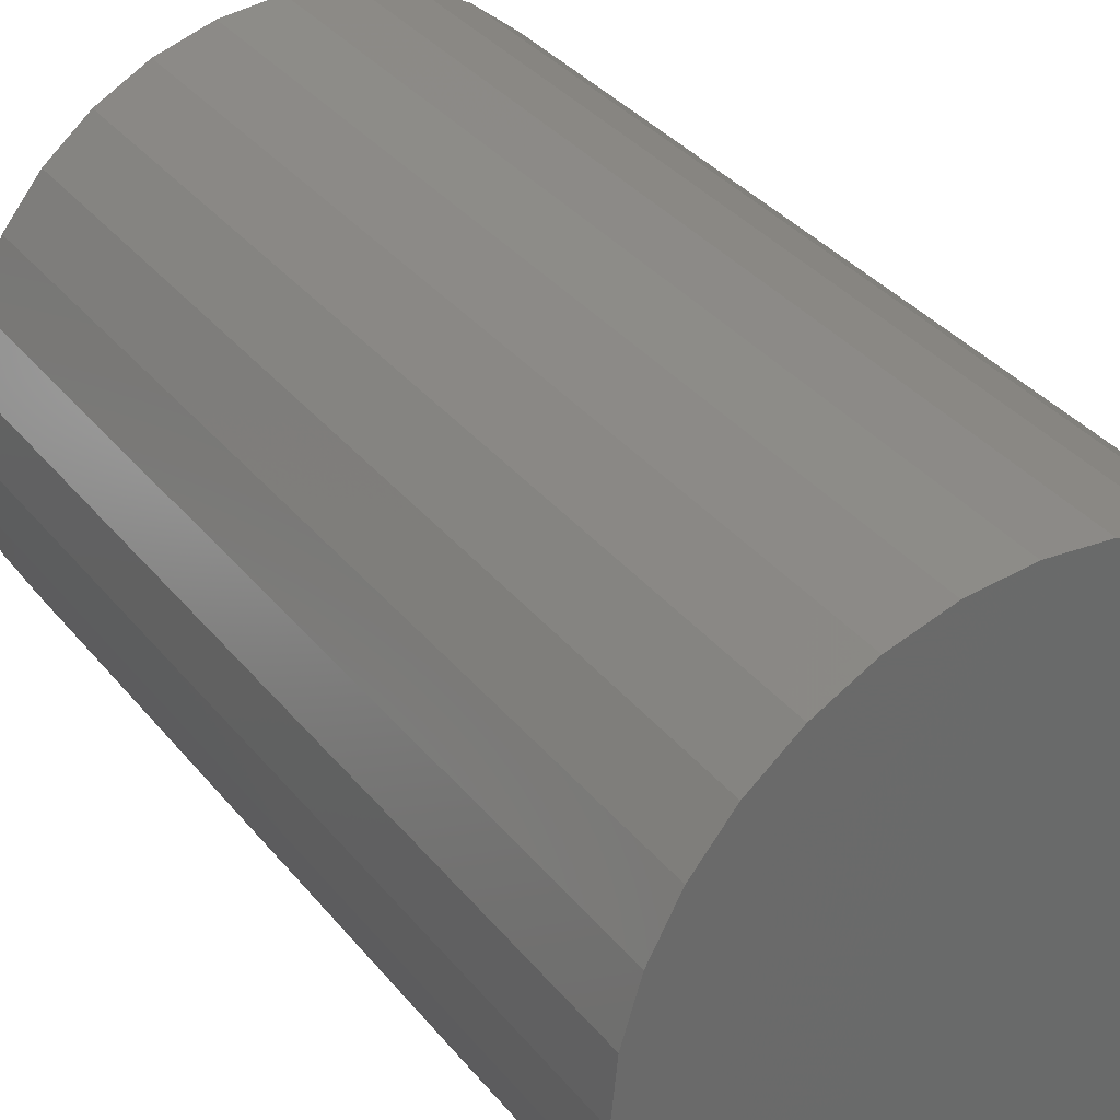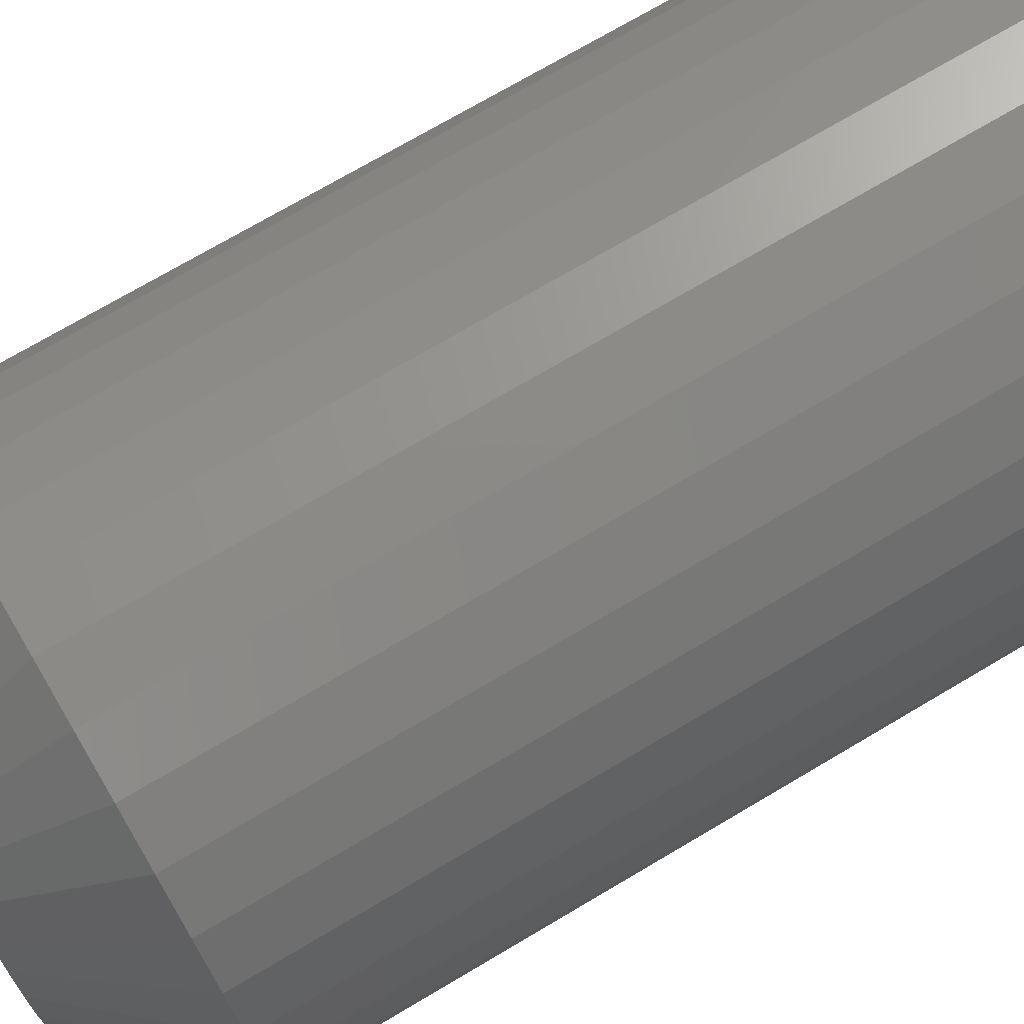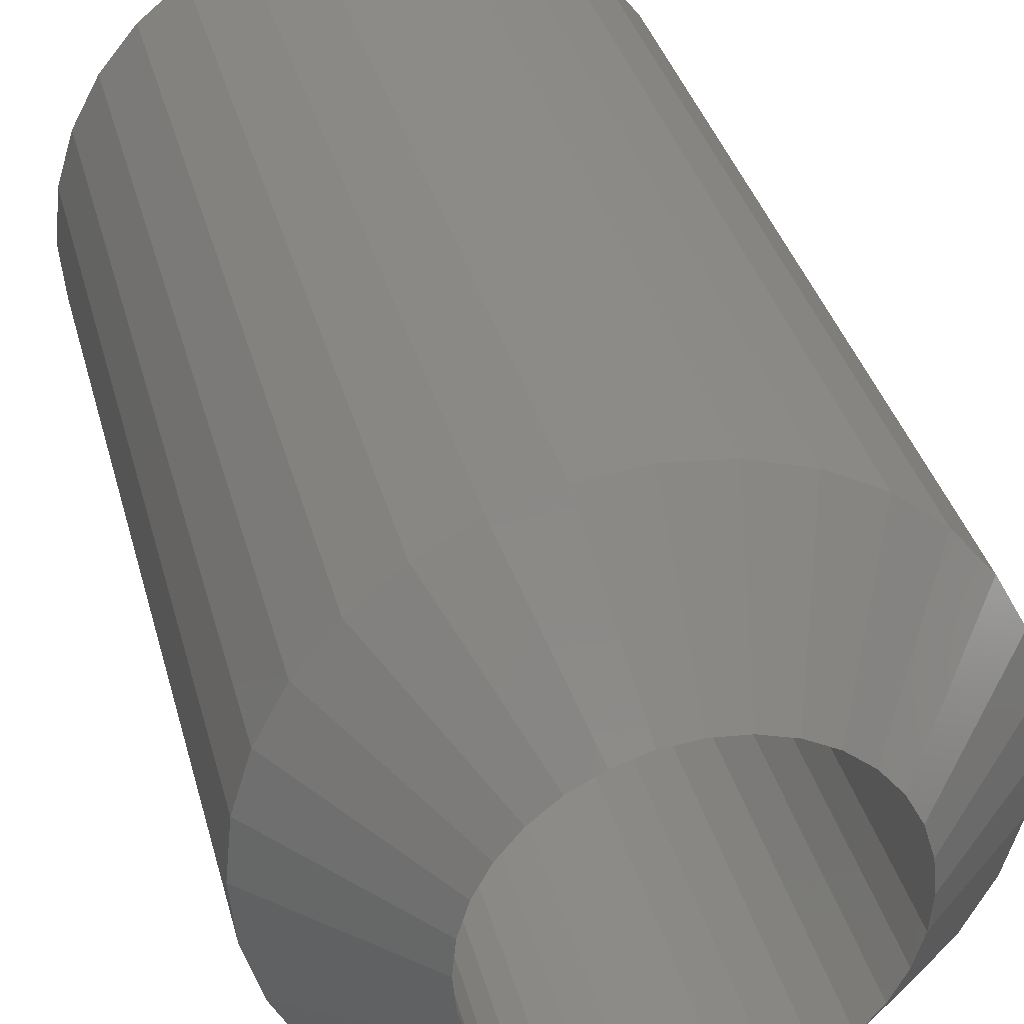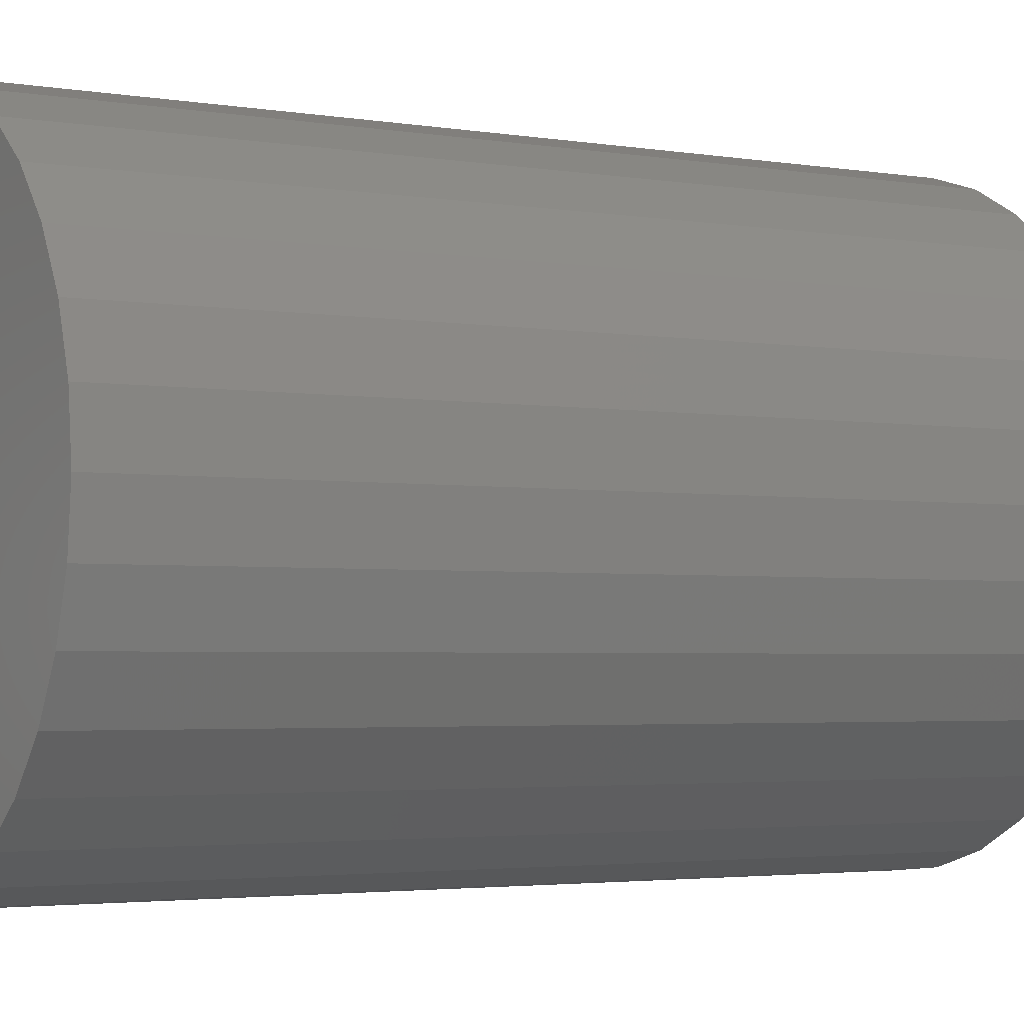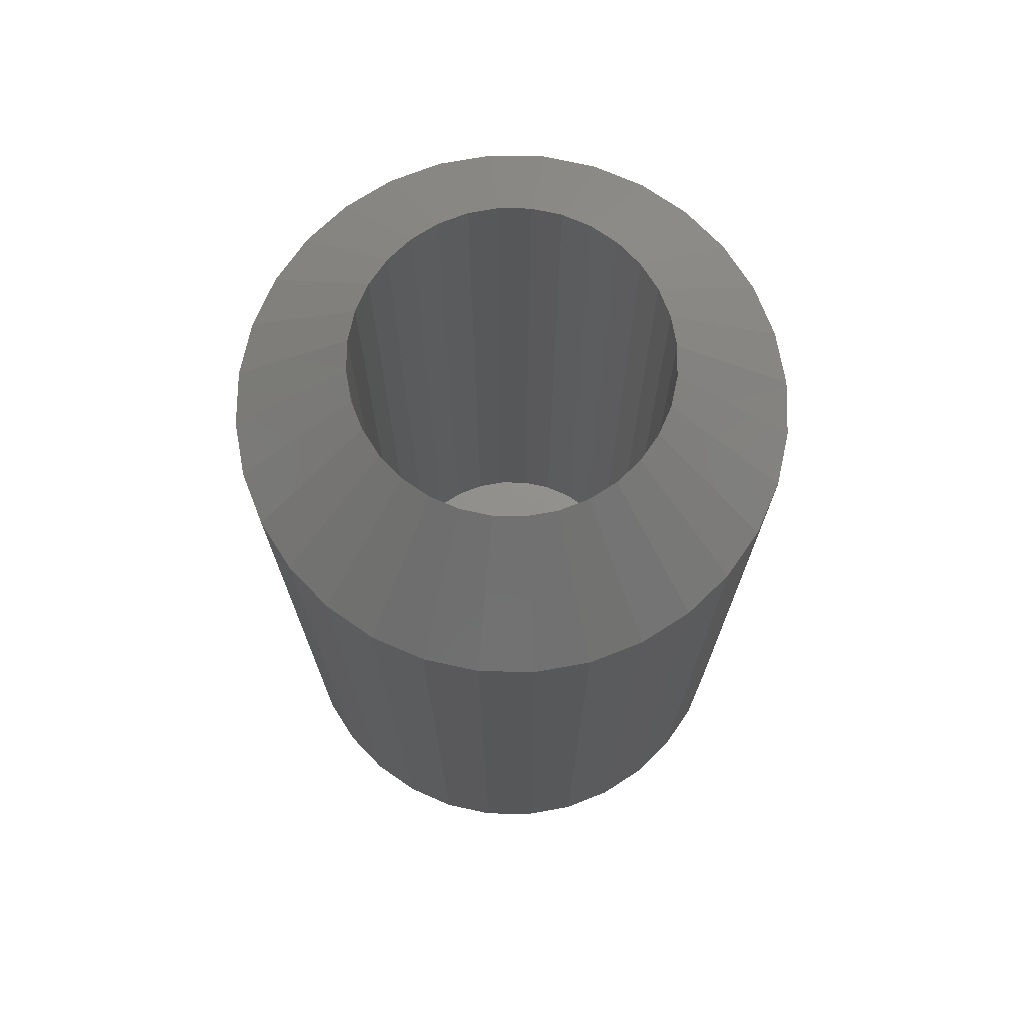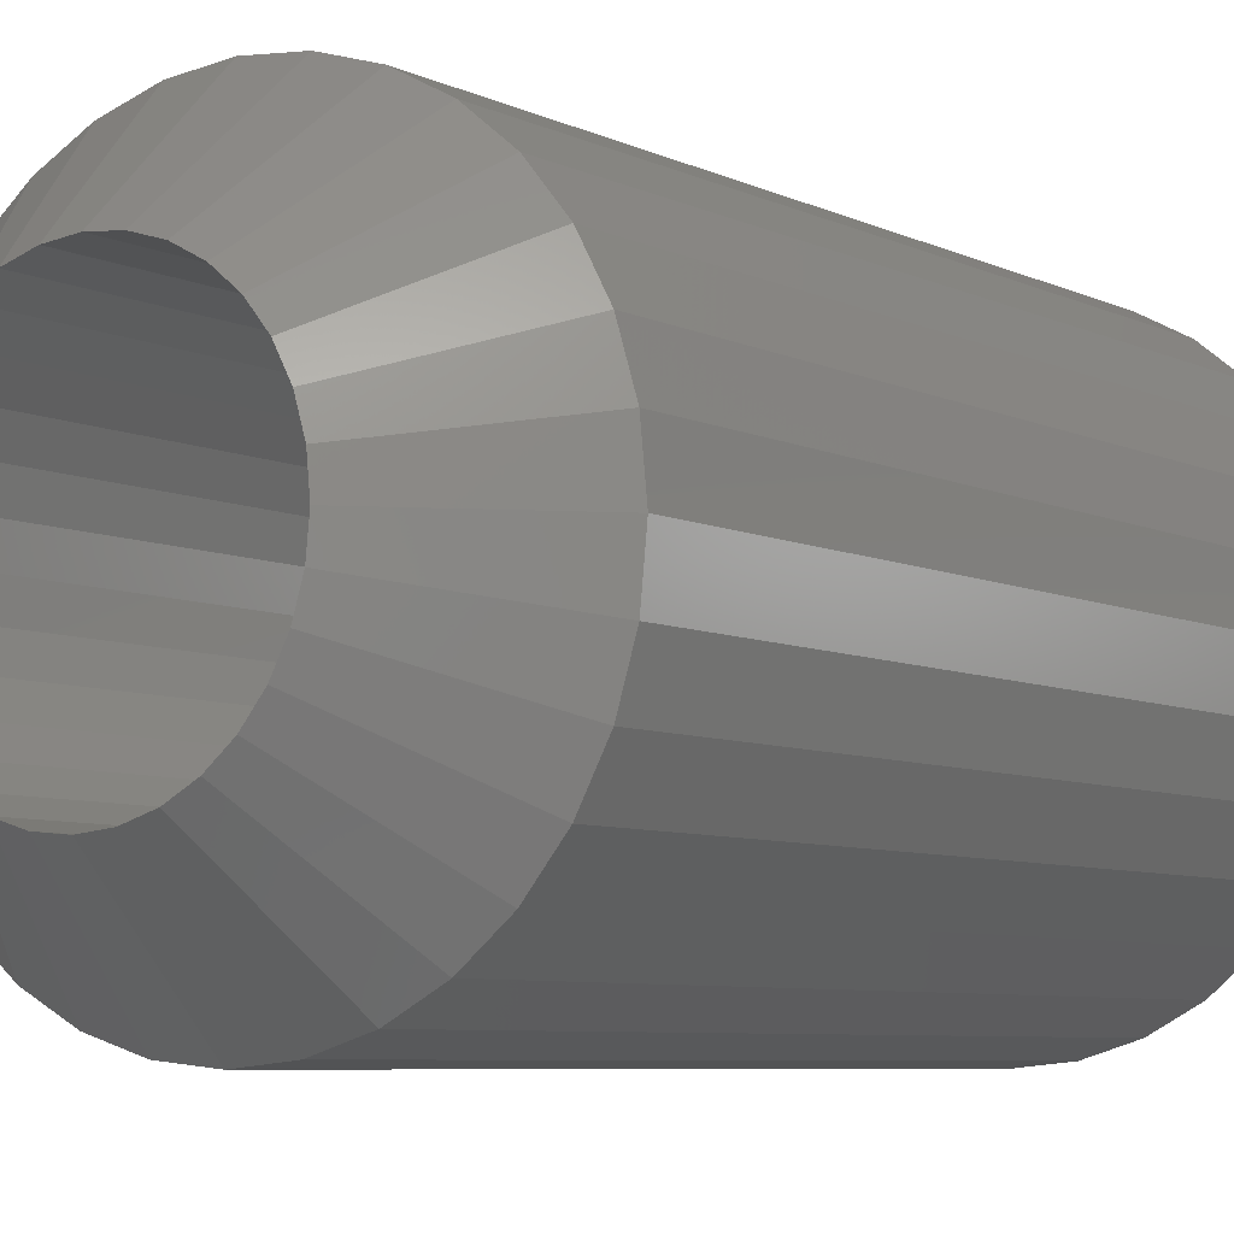
<metadata>
{"format":"stl","ext":"stl","renderer":"f3d","projection":"perspective","resolution":1024,"background":"white","views":[{"elev":34.6,"azim":147.1,"up":"+Y"},{"elev":73.0,"azim":59.4,"up":"+Y"},{"elev":34.7,"azim":-14.0,"up":"+Y"},{"elev":-2.8,"azim":-121.8,"up":"+Y"},{"elev":72.3,"azim":-60.8,"up":"+Z"},{"elev":-6.6,"azim":35.7,"up":"+Y"}]}
</metadata>
<code>
# stl→obj: 128 verts, 252 faces
v -0.05633 0.6414 0
v -0.05633 0.6414 0.05469
v -0.05598 0.645 0
v -0.05598 0.645 0.05469
v -0.05496 0.6484 0
v -0.05496 0.6484 0.05469
v -0.05328 0.6515 0
v -0.05328 0.6515 0.05469
v -0.05103 0.6542 0
v -0.05103 0.6542 0.05469
v -0.04829 0.6565 0
v -0.04829 0.6565 0.05469
v -0.04516 0.6582 0
v -0.04516 0.6582 0.05469
v -0.04177 0.6592 0
v -0.04177 0.6592 0.05469
v -0.03824 0.6595 0
v -0.03824 0.6595 0.05469
v -0.03471 0.6592 0
v -0.03471 0.6592 0.05469
v -0.03132 0.6582 0
v -0.03132 0.6582 0.05469
v -0.02819 0.6565 0
v -0.02819 0.6565 0.05469
v -0.02545 0.6542 0
v -0.02545 0.6542 0.05469
v -0.0232 0.6515 0
v -0.0232 0.6515 0.05469
v -0.02153 0.6484 0
v -0.02153 0.6484 0.05469
v -0.0205 0.645 0
v -0.0205 0.645 0.05469
v -0.02015 0.6414 0
v -0.02015 0.6414 0.05469
v -0.0205 0.6379 0
v -0.0205 0.6379 0.05469
v -0.02153 0.6345 0
v -0.02153 0.6345 0.05469
v -0.0232 0.6314 0
v -0.0232 0.6314 0.05469
v -0.02545 0.6287 0
v -0.02545 0.6287 0.05469
v -0.02819 0.6264 0
v -0.02819 0.6264 0.05469
v -0.03132 0.6247 0
v -0.03132 0.6247 0.05469
v -0.03471 0.6237 0
v -0.03471 0.6237 0.05469
v -0.03824 0.6234 0
v -0.03824 0.6234 0.05469
v -0.04177 0.6237 0
v -0.04177 0.6237 0.05469
v -0.04516 0.6247 0
v -0.04516 0.6247 0.05469
v -0.04829 0.6264 0
v -0.04829 0.6264 0.05469
v -0.05103 0.6287 0
v -0.05103 0.6287 0.05469
v -0.05328 0.6314 0
v -0.05328 0.6314 0.05469
v -0.05496 0.6345 0
v -0.05496 0.6345 0.05469
v -0.05598 0.6379 0
v -0.05598 0.6379 0.05469
v -0.03824 0.6517 0.007812
v -0.04025 0.6515 0.0625
v -0.04025 0.6515 0.007812
v -0.04217 0.6509 0.0625
v -0.04217 0.6509 0.007812
v -0.04395 0.65 0.0625
v -0.04395 0.65 0.007812
v -0.04551 0.6487 0.0625
v -0.04551 0.6487 0.007812
v -0.04679 0.6472 0.0625
v -0.04679 0.6472 0.007812
v -0.04774 0.6454 0.0625
v -0.04774 0.6454 0.007812
v -0.04832 0.6435 0.0625
v -0.04832 0.6435 0.007812
v -0.04852 0.6414 0.0625
v -0.04852 0.6414 0.007812
v -0.03824 0.6517 0.0625
v -0.03623 0.6515 0.007812
v -0.03623 0.6515 0.0625
v -0.03431 0.6509 0.007812
v -0.03431 0.6509 0.0625
v -0.03253 0.65 0.007812
v -0.03253 0.65 0.0625
v -0.03097 0.6487 0.007812
v -0.03097 0.6487 0.0625
v -0.02969 0.6472 0.007812
v -0.02969 0.6472 0.0625
v -0.02874 0.6454 0.007812
v -0.02874 0.6454 0.0625
v -0.02816 0.6435 0.007812
v -0.02816 0.6435 0.0625
v -0.02796 0.6414 0.007812
v -0.02796 0.6414 0.0625
v -0.03824 0.6312 0.007812
v -0.03623 0.6314 0.0625
v -0.03623 0.6314 0.007812
v -0.03431 0.632 0.0625
v -0.03431 0.632 0.007812
v -0.03253 0.6329 0.0625
v -0.03253 0.6329 0.007812
v -0.03097 0.6342 0.0625
v -0.03097 0.6342 0.007812
v -0.02969 0.6357 0.0625
v -0.02969 0.6357 0.007812
v -0.02874 0.6375 0.0625
v -0.02874 0.6375 0.007812
v -0.02816 0.6394 0.0625
v -0.02816 0.6394 0.007812
v -0.03824 0.6312 0.0625
v -0.04025 0.6314 0.007812
v -0.04025 0.6314 0.0625
v -0.04217 0.632 0.007812
v -0.04217 0.632 0.0625
v -0.04395 0.6329 0.007812
v -0.04395 0.6329 0.0625
v -0.04551 0.6342 0.007812
v -0.04551 0.6342 0.0625
v -0.04679 0.6357 0.007812
v -0.04679 0.6357 0.0625
v -0.04774 0.6375 0.007812
v -0.04774 0.6375 0.0625
v -0.04832 0.6394 0.007812
v -0.04832 0.6394 0.0625
f 1 2 3
f 3 2 4
f 3 4 5
f 5 4 6
f 5 6 7
f 7 6 8
f 7 8 9
f 9 8 10
f 9 10 11
f 11 10 12
f 11 12 13
f 13 12 14
f 13 14 15
f 15 14 16
f 15 16 17
f 17 16 18
f 17 18 19
f 19 18 20
f 19 20 21
f 21 20 22
f 21 22 23
f 23 22 24
f 23 24 25
f 25 24 26
f 25 26 27
f 27 26 28
f 27 28 29
f 29 28 30
f 29 30 31
f 31 30 32
f 31 32 33
f 33 32 34
f 33 34 35
f 35 34 36
f 35 36 37
f 37 36 38
f 37 38 39
f 39 38 40
f 39 40 41
f 41 40 42
f 41 42 43
f 43 42 44
f 43 44 45
f 45 44 46
f 45 46 47
f 47 46 48
f 47 48 49
f 49 48 50
f 49 50 51
f 51 50 52
f 51 52 53
f 53 52 54
f 53 54 55
f 55 54 56
f 55 56 57
f 57 56 58
f 57 58 59
f 59 58 60
f 59 60 61
f 61 60 62
f 61 62 63
f 63 62 64
f 63 64 1
f 1 64 2
f 65 66 67
f 67 66 68
f 67 68 69
f 69 68 70
f 69 70 71
f 71 70 72
f 71 72 73
f 73 72 74
f 73 74 75
f 75 74 76
f 75 76 77
f 77 76 78
f 77 78 79
f 79 78 80
f 79 80 81
f 66 65 82
f 82 65 83
f 82 83 84
f 84 83 85
f 84 85 86
f 86 85 87
f 86 87 88
f 88 87 89
f 88 89 90
f 90 89 91
f 90 91 92
f 92 91 93
f 92 93 94
f 94 93 95
f 94 95 96
f 96 95 97
f 96 97 98
f 99 100 101
f 101 100 102
f 101 102 103
f 103 102 104
f 103 104 105
f 105 104 106
f 105 106 107
f 107 106 108
f 107 108 109
f 109 108 110
f 109 110 111
f 111 110 112
f 111 112 113
f 113 112 98
f 113 98 97
f 100 99 114
f 114 99 115
f 114 115 116
f 116 115 117
f 116 117 118
f 118 117 119
f 118 119 120
f 120 119 121
f 120 121 122
f 122 121 123
f 122 123 124
f 124 123 125
f 124 125 126
f 126 125 127
f 126 127 128
f 128 127 81
f 128 81 80
f 80 78 2
f 78 4 2
f 34 32 98
f 32 96 98
f 32 30 94
f 96 32 94
f 28 26 92
f 92 30 28
f 94 30 92
f 24 22 86
f 88 24 86
f 88 90 24
f 20 18 84
f 84 22 20
f 86 22 84
f 16 14 68
f 66 16 68
f 66 82 16
f 12 10 70
f 70 14 12
f 68 14 70
f 8 6 76
f 74 8 76
f 74 72 8
f 78 6 4
f 76 6 78
f 90 92 26
f 26 24 90
f 82 84 18
f 18 16 82
f 72 70 10
f 10 8 72
f 98 112 34
f 112 36 34
f 2 64 80
f 64 128 80
f 64 62 126
f 128 64 126
f 60 58 124
f 124 62 60
f 126 62 124
f 56 54 118
f 120 56 118
f 120 122 56
f 52 50 116
f 116 54 52
f 118 54 116
f 48 46 102
f 100 48 102
f 100 114 48
f 44 42 104
f 104 46 44
f 102 46 104
f 40 38 110
f 108 40 110
f 108 106 40
f 112 38 36
f 110 38 112
f 122 124 58
f 58 56 122
f 114 116 50
f 50 48 114
f 106 104 42
f 42 40 106
f 75 77 91
f 91 77 93
f 111 123 109
f 123 121 109
f 109 121 107
f 121 119 107
f 107 119 117
f 89 87 85
f 89 85 83
f 89 83 65
f 89 65 67
f 89 67 69
f 89 69 71
f 89 71 73
f 89 73 75
f 89 75 91
f 105 107 117
f 105 117 115
f 105 115 99
f 105 99 101
f 105 101 103
f 93 77 95
f 95 77 79
f 95 79 97
f 97 79 81
f 97 81 113
f 113 81 127
f 113 127 111
f 111 127 125
f 111 125 123
f 13 15 17
f 13 17 19
f 21 13 19
f 11 13 21
f 23 11 21
f 9 11 23
f 25 9 23
f 7 9 25
f 27 7 25
f 5 7 27
f 29 5 27
f 3 5 29
f 31 3 29
f 37 61 35
f 59 61 37
f 39 59 37
f 57 59 39
f 41 57 39
f 55 57 41
f 43 55 41
f 53 55 43
f 45 53 43
f 51 53 45
f 49 51 45
f 47 49 45
f 61 63 35
f 35 63 1
f 35 1 33
f 33 1 3
f 33 3 31

</code>
